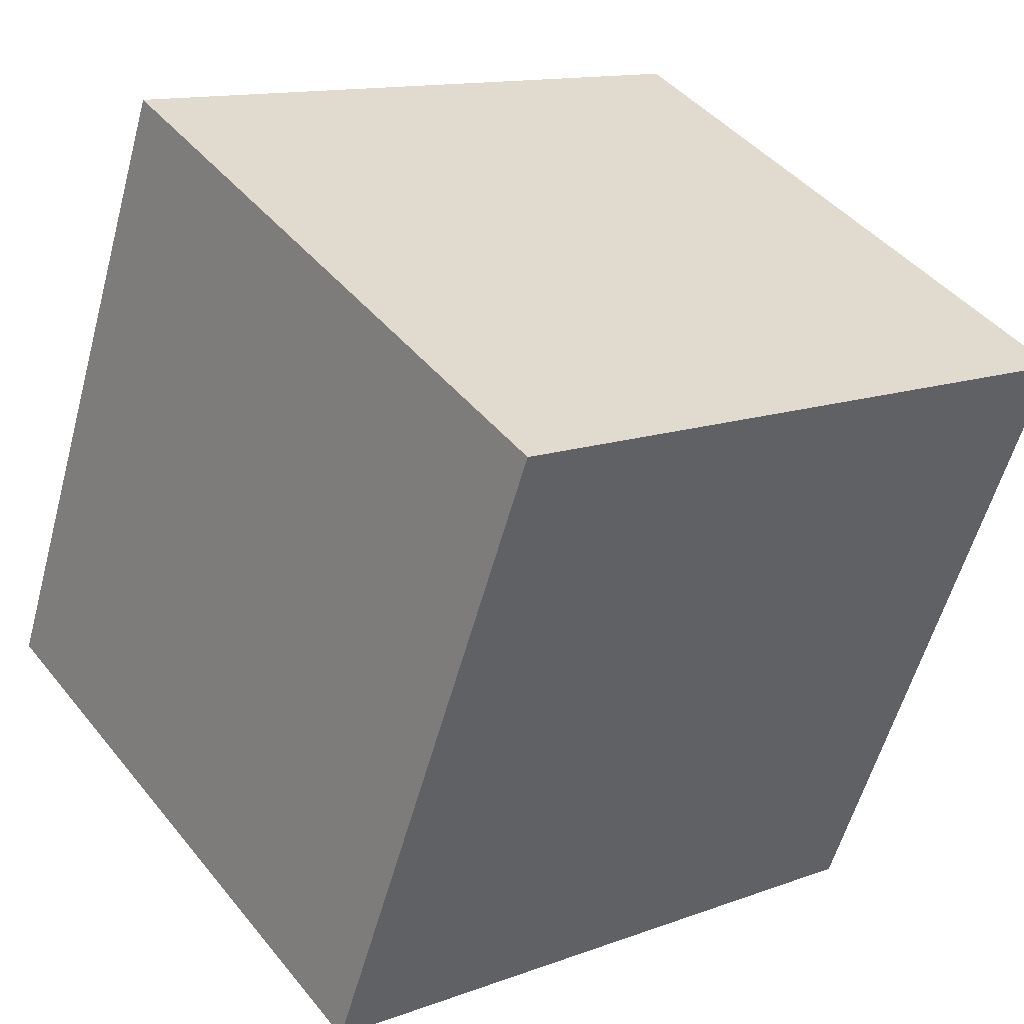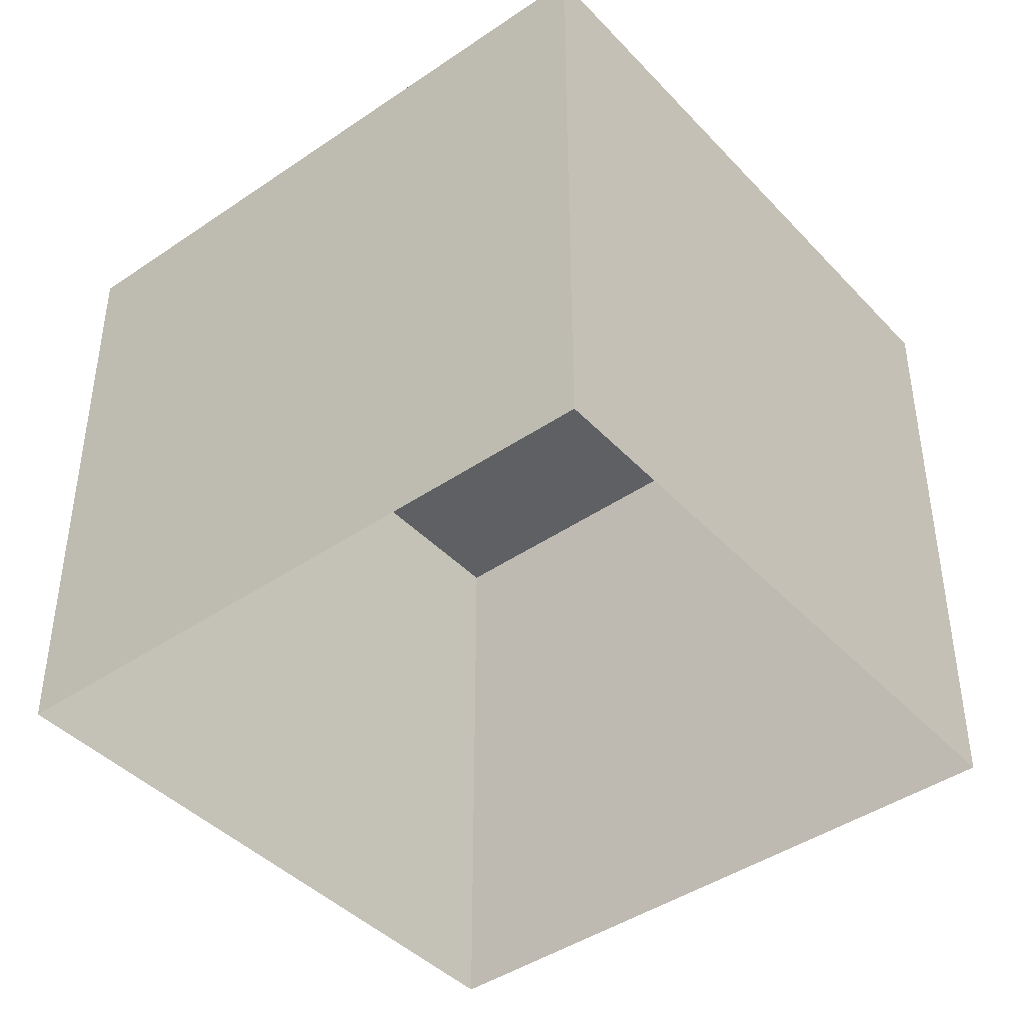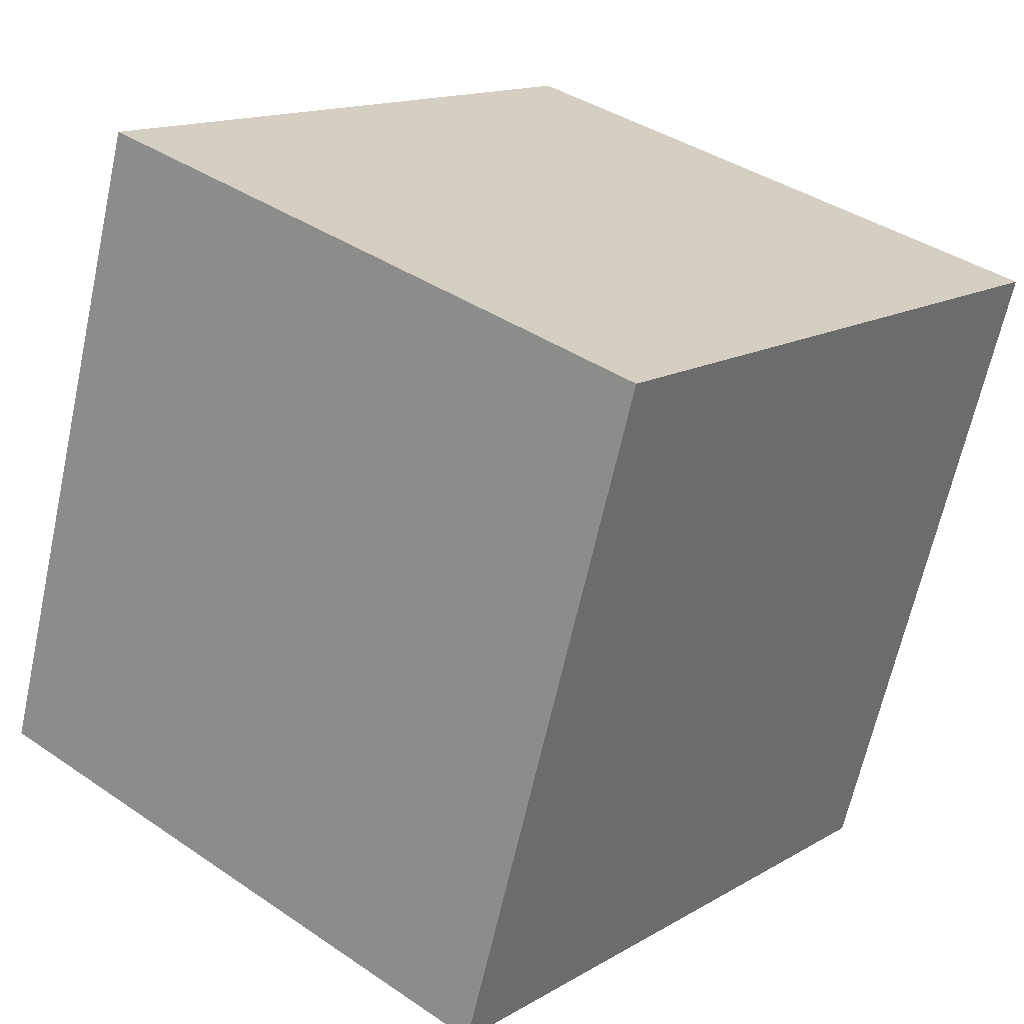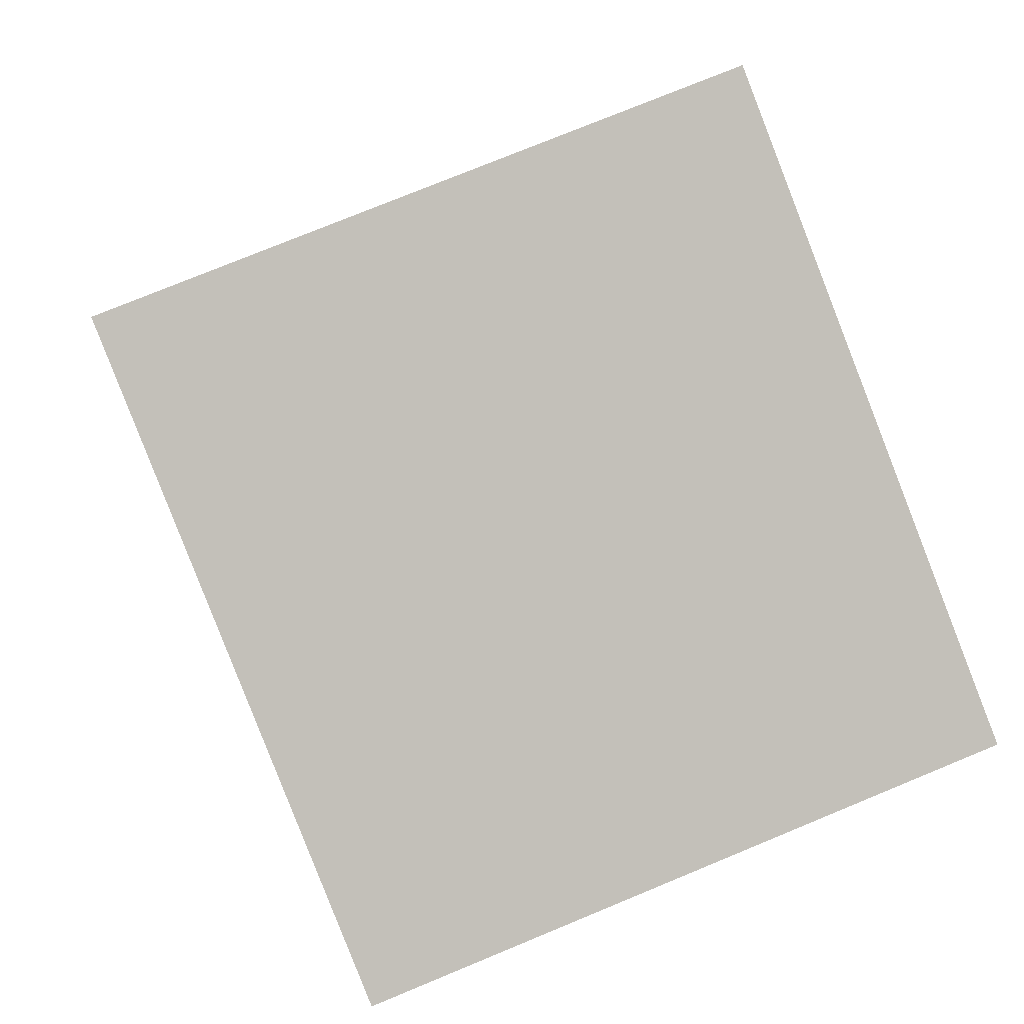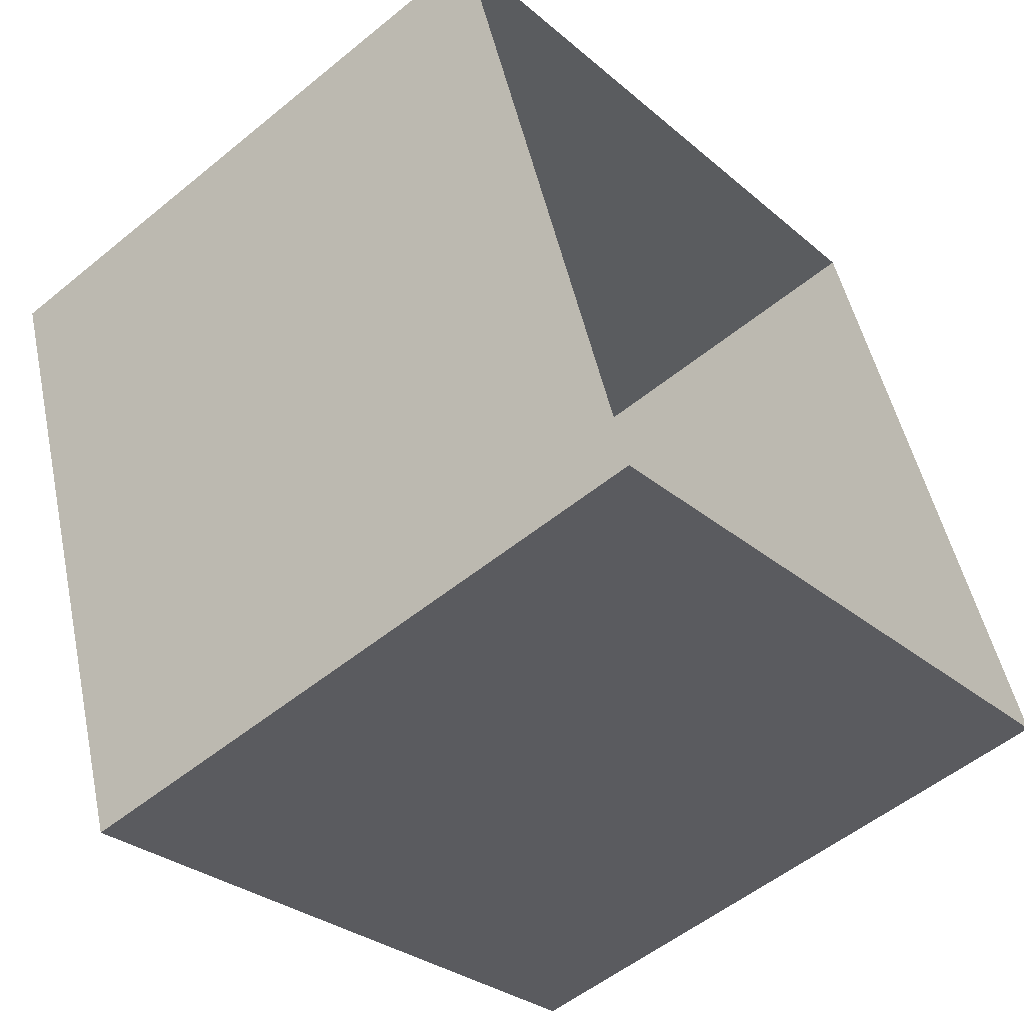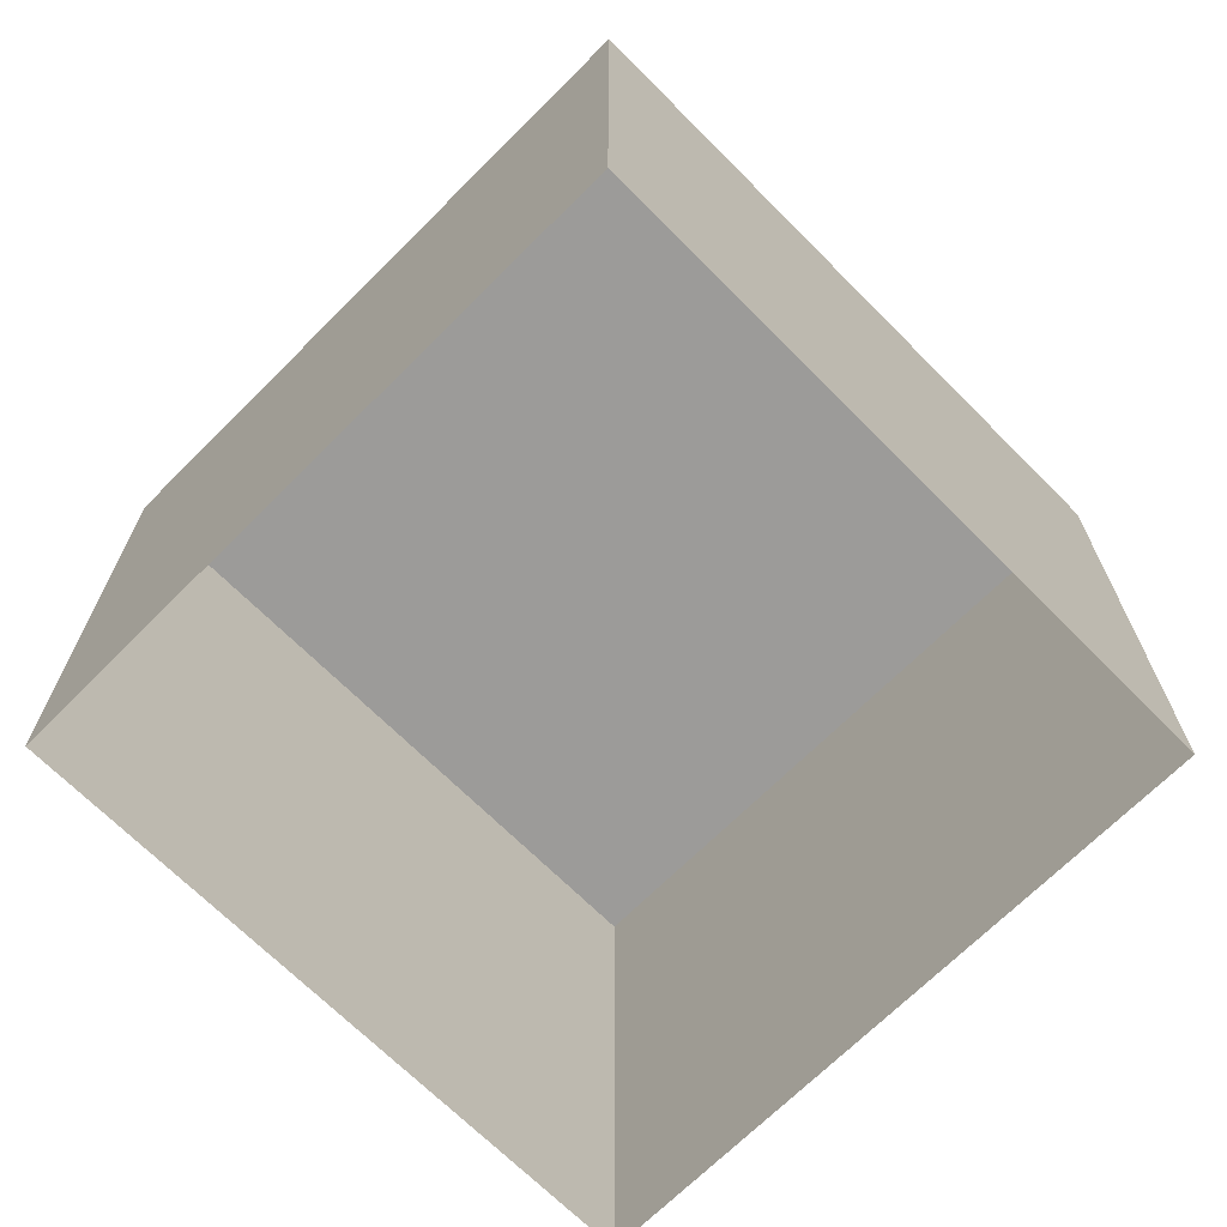
<metadata>
{"format":"obj","ext":"obj","renderer":"f3d","projection":"perspective","resolution":1024,"background":"white","views":[{"elev":43.7,"azim":-35.9,"up":"+Y"},{"elev":-42.7,"azim":-159.7,"up":"+Z"},{"elev":38.6,"azim":-49.3,"up":"+Y"},{"elev":75.6,"azim":67.5,"up":"+Y"},{"elev":-53.4,"azim":131.1,"up":"+Y"},{"elev":-70.0,"azim":116.1,"up":"+Z"}]}
</metadata>
<code>
v -2.231e+05 -1.27e+05 18.67
v -2.231e+05 -1.27e+05 18.67
v -2.231e+05 -1.27e+05 18.67
v -2.231e+05 -1.27e+05 18.67
v -2.231e+05 -1.27e+05 21.17
v -2.231e+05 -1.27e+05 21.17
v -2.231e+05 -1.27e+05 21.17
v -2.231e+05 -1.27e+05 21.17
f 1 2 3
f 1 4 2
f 5 6 7
f 5 8 6
f 7 3 2
f 5 7 2
f 6 1 3
f 7 6 3
f 8 2 4
f 8 5 2
f 6 4 1
f 6 8 4

</code>
